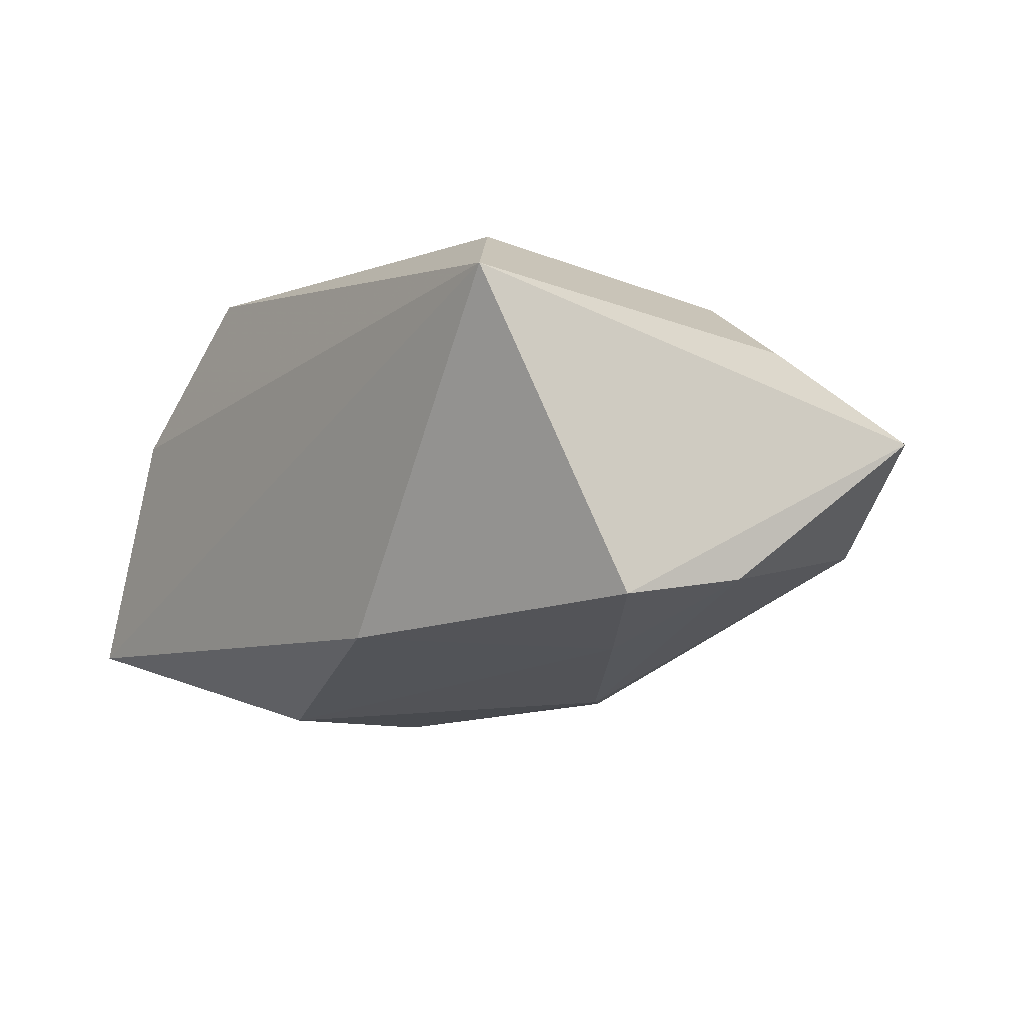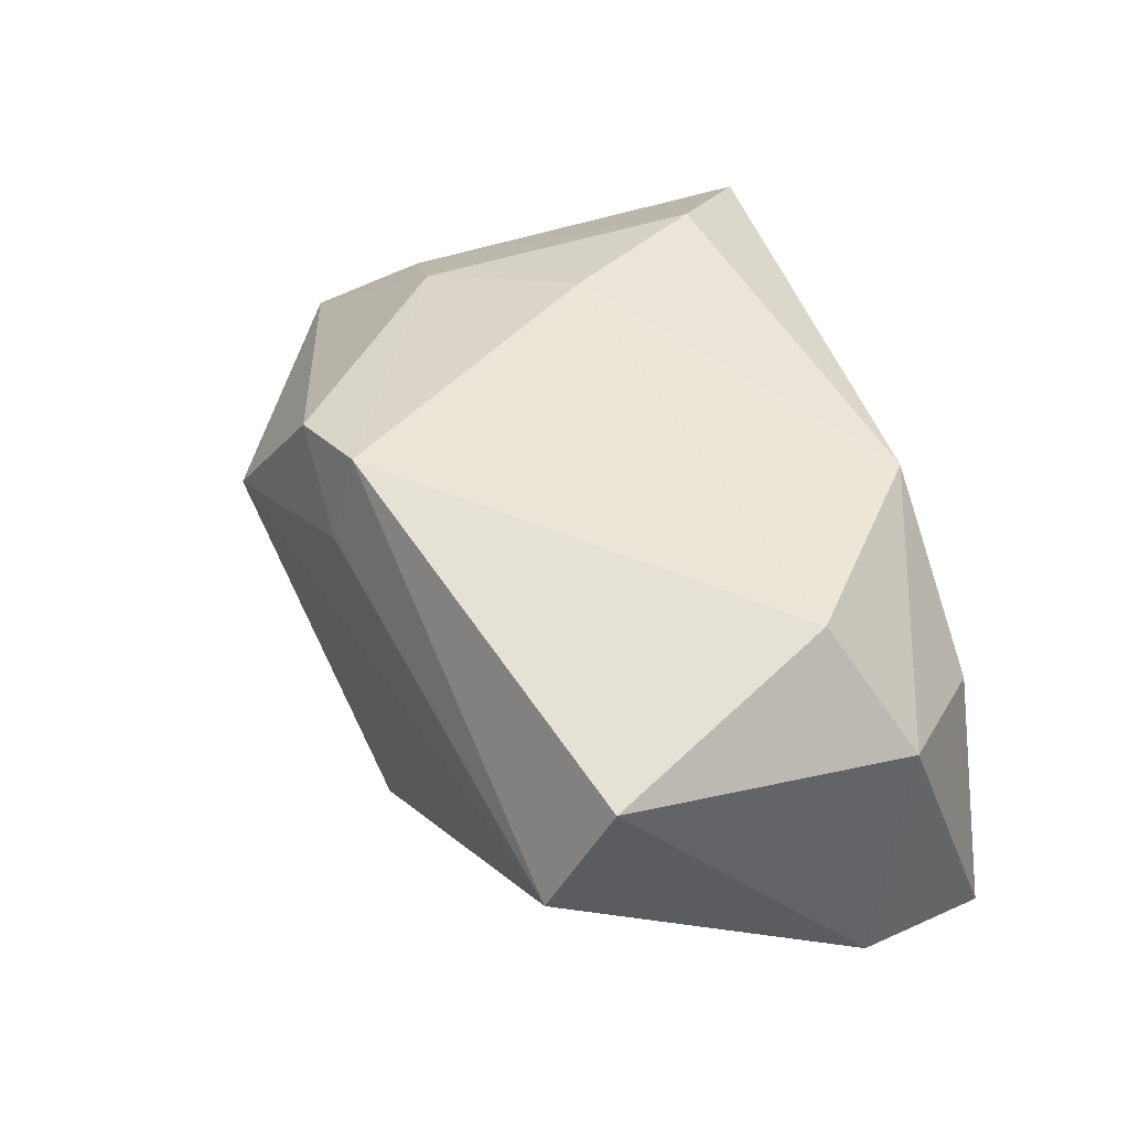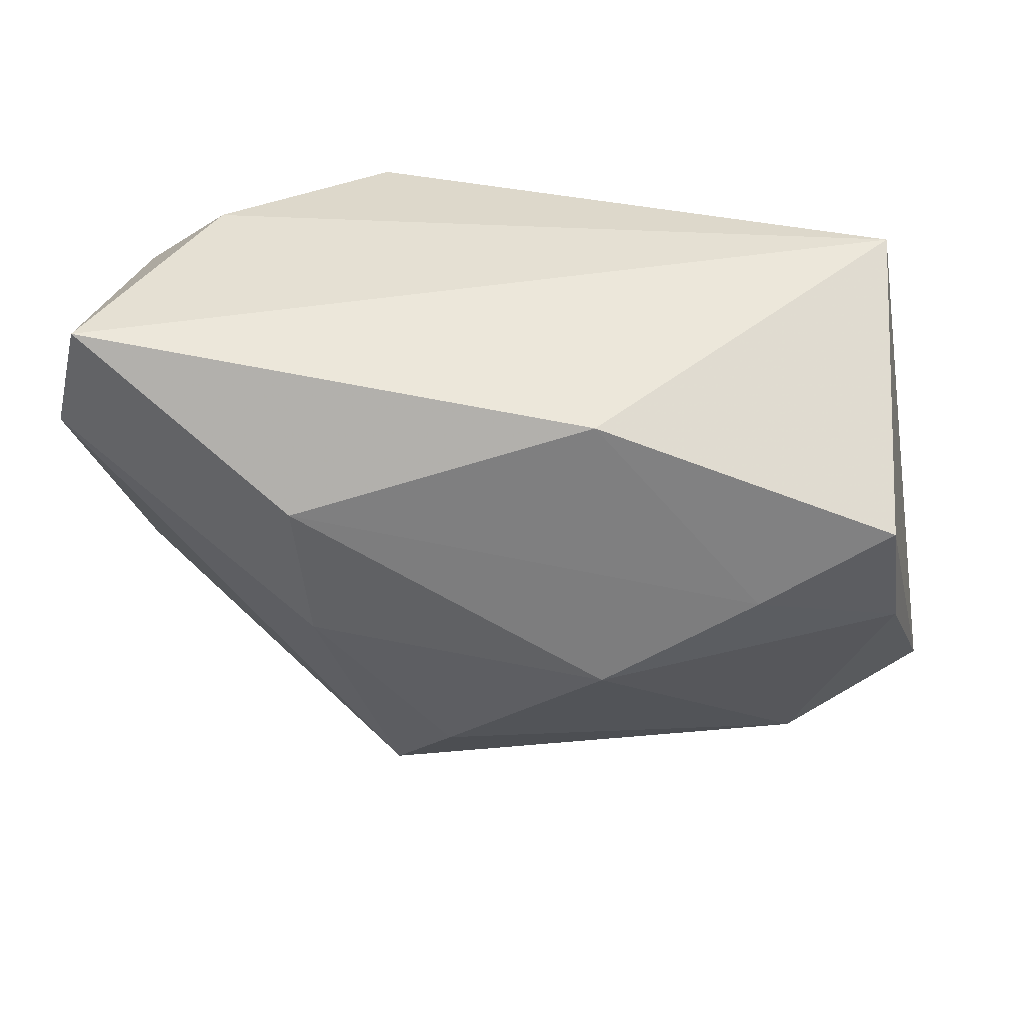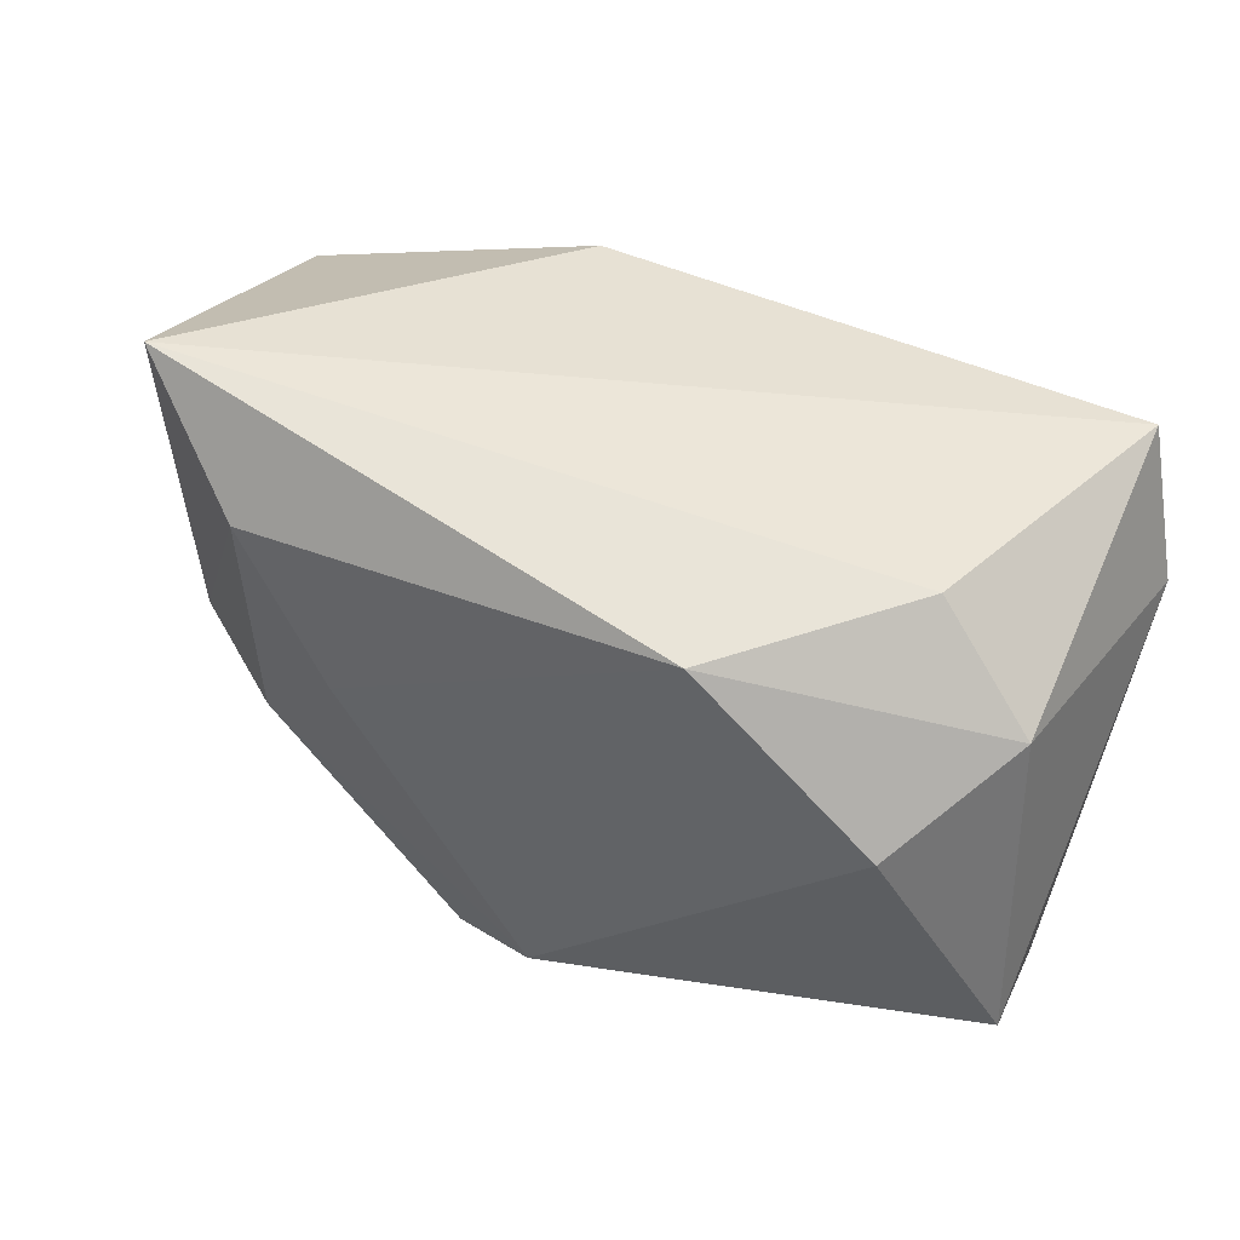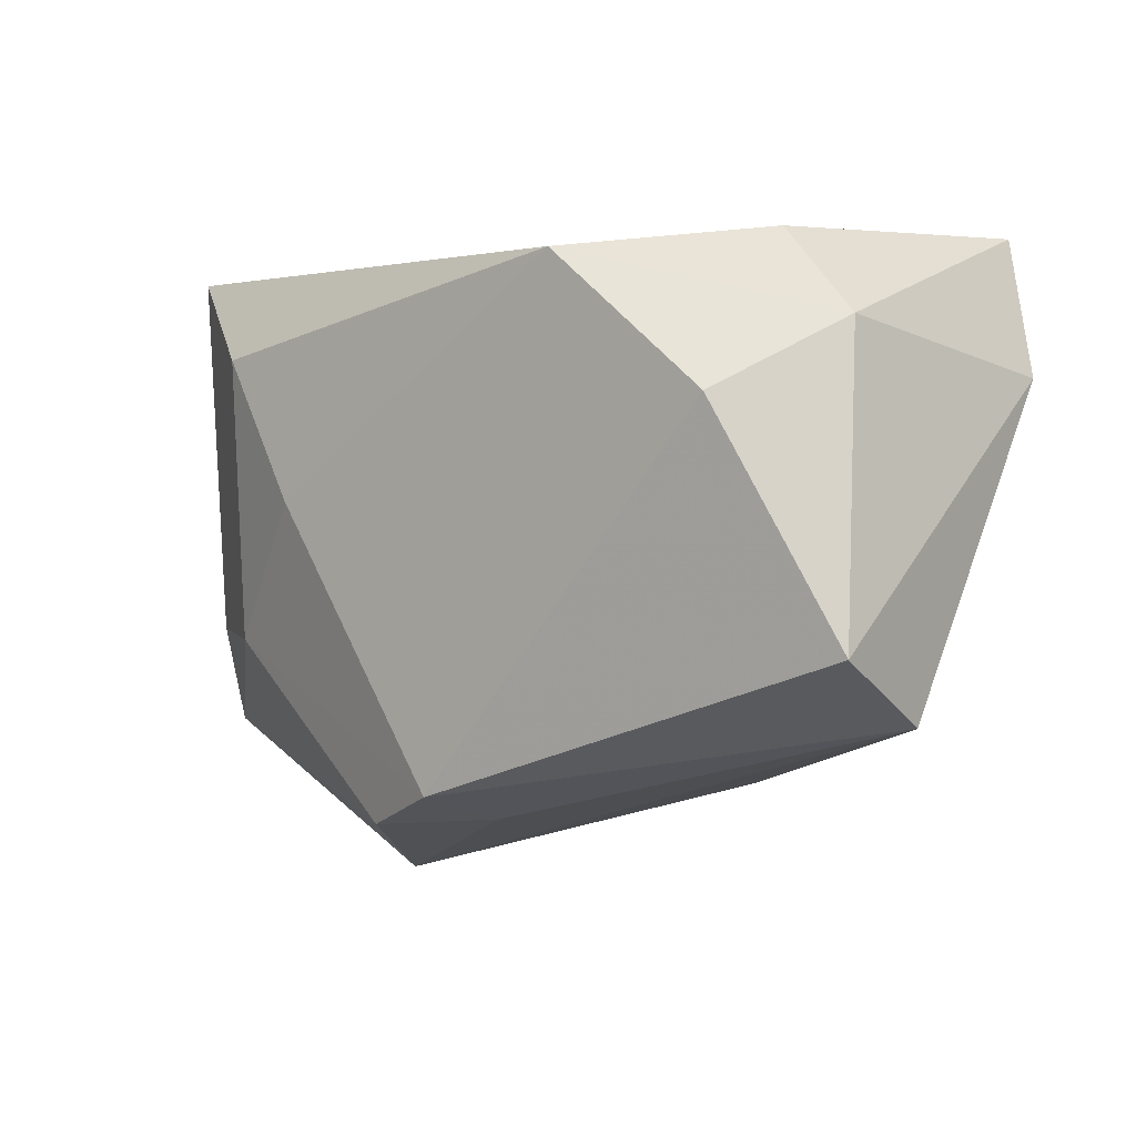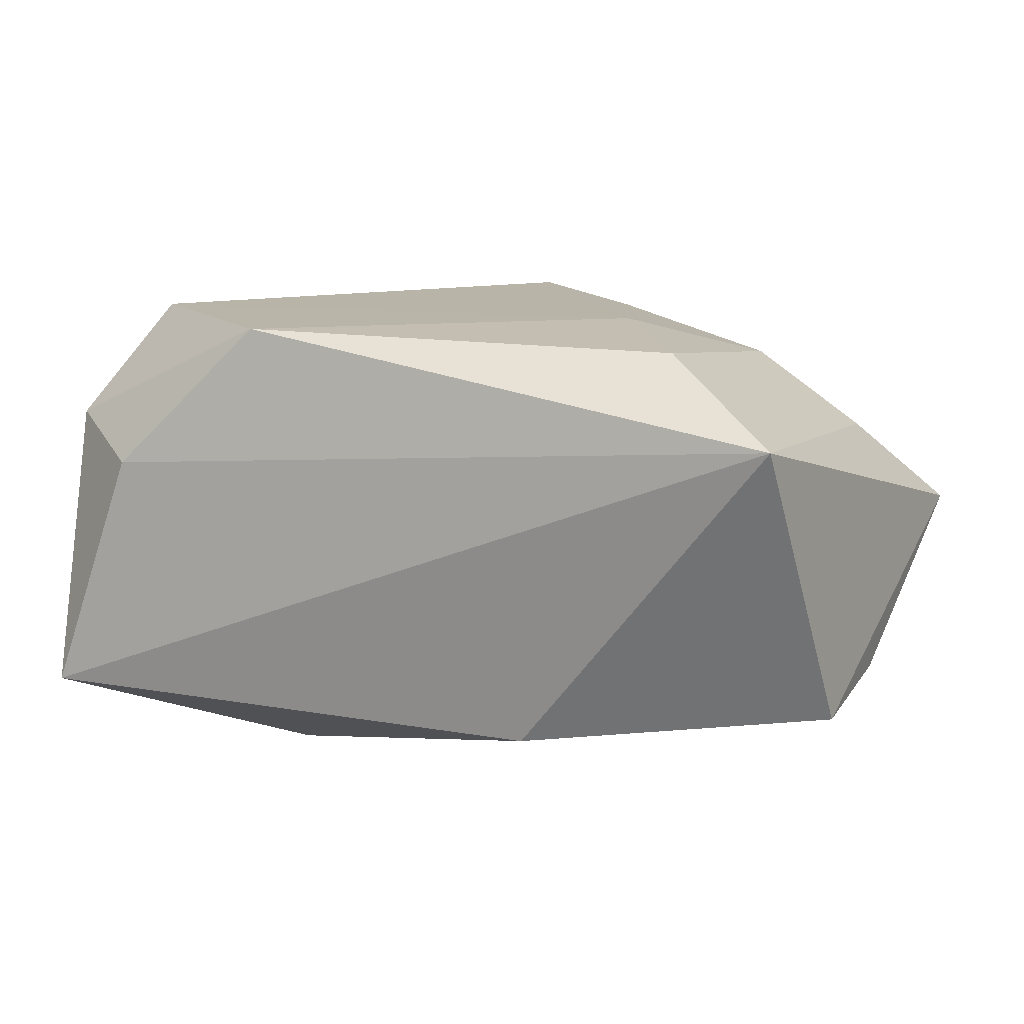
<metadata>
{"format":"obj","ext":"obj","renderer":"f3d","projection":"perspective","resolution":1024,"background":"white","views":[{"elev":-9.3,"azim":-125.7,"up":"+Z"},{"elev":46.1,"azim":73.6,"up":"+Z"},{"elev":41.5,"azim":-169.7,"up":"+Y"},{"elev":47.5,"azim":28.5,"up":"+Y"},{"elev":-2.0,"azim":41.1,"up":"+Y"},{"elev":13.6,"azim":-159.5,"up":"+Z"}]}
</metadata>
<code>
v -0.02535 0.016 0.02027
v -0.03839 -0.009598 0.009669
v -0.01657 0.00194 0.0213
v 0.001966 -0.02723 0.01209
v 0.01418 -0.001547 -0.02486
v 0.04281 -0.01264 0.01581
v -0.03729 0.02526 0.01327
v 0.01625 0.02219 0.0213
v 0.007489 -0.02511 -0.01956
v -0.03335 -0.02337 -0.00903
v -0.01461 -0.005298 -0.02343
v -0.04607 -0.01921 0.0004141
v -0.01242 0.02234 -0.0182
v -0.007139 -0.02773 0.01853
v 0.04135 -0.01835 0.003693
v 0.001481 -0.02482 0.02108
v -0.02907 0.003863 -0.01952
v -0.02752 -0.01086 0.01659
v 0.03038 0.02422 0.007116
v 0.03275 0.008778 0.0213
v 0.03983 0.01551 0.01031
v 0.04233 0.01208 -0.01384
v -0.04111 0.01167 -0.01591
v 0.01578 0.01256 -0.02447
v -0.04246 -0.0004495 -0.01388
v -0.01668 -0.03318 0.003834
v 0.001224 -0.01805 -0.02222
v 0.03832 0.02526 -0.01661
f 8 3 20
f 6 20 16
f 16 20 3
f 26 9 15
f 6 16 15
f 5 9 27
f 21 20 6
f 8 20 21
f 7 2 1
f 8 7 1
f 1 3 8
f 10 9 26
f 10 27 9
f 12 2 7
f 25 10 12
f 12 10 26
f 26 15 4
f 4 15 16
f 24 28 5
f 5 27 11
f 11 24 5
f 17 24 11
f 25 17 11
f 11 10 25
f 27 10 11
f 7 28 13
f 28 24 13
f 13 24 17
f 8 21 19
f 19 21 28
f 19 7 8
f 19 28 7
f 3 1 18
f 18 1 2
f 18 16 3
f 2 12 18
f 6 15 22
f 5 28 22
f 22 15 9
f 22 21 6
f 28 21 22
f 22 9 5
f 7 13 23
f 23 12 7
f 25 12 23
f 23 17 25
f 23 13 17
f 16 18 14
f 14 18 12
f 14 12 26
f 26 4 14
f 14 4 16

</code>
